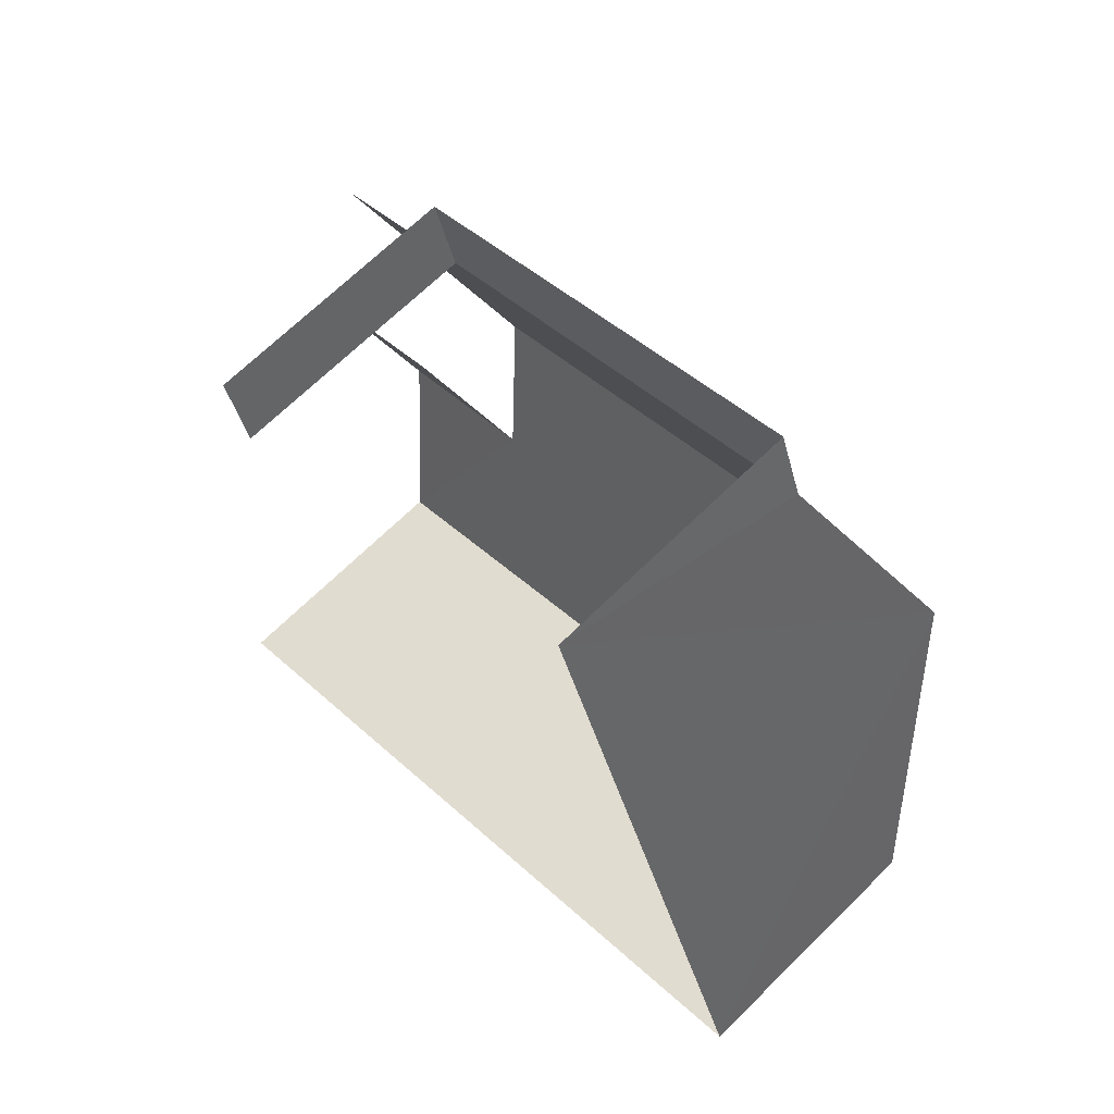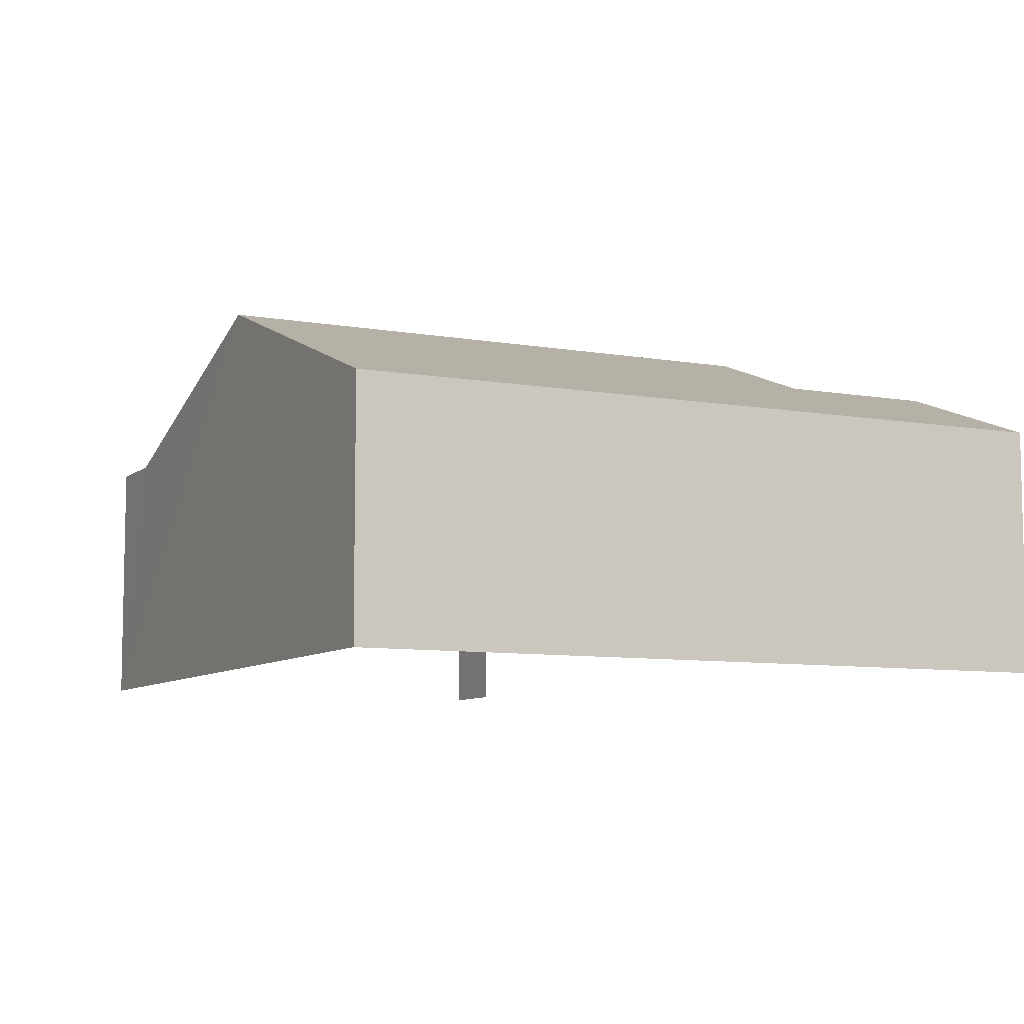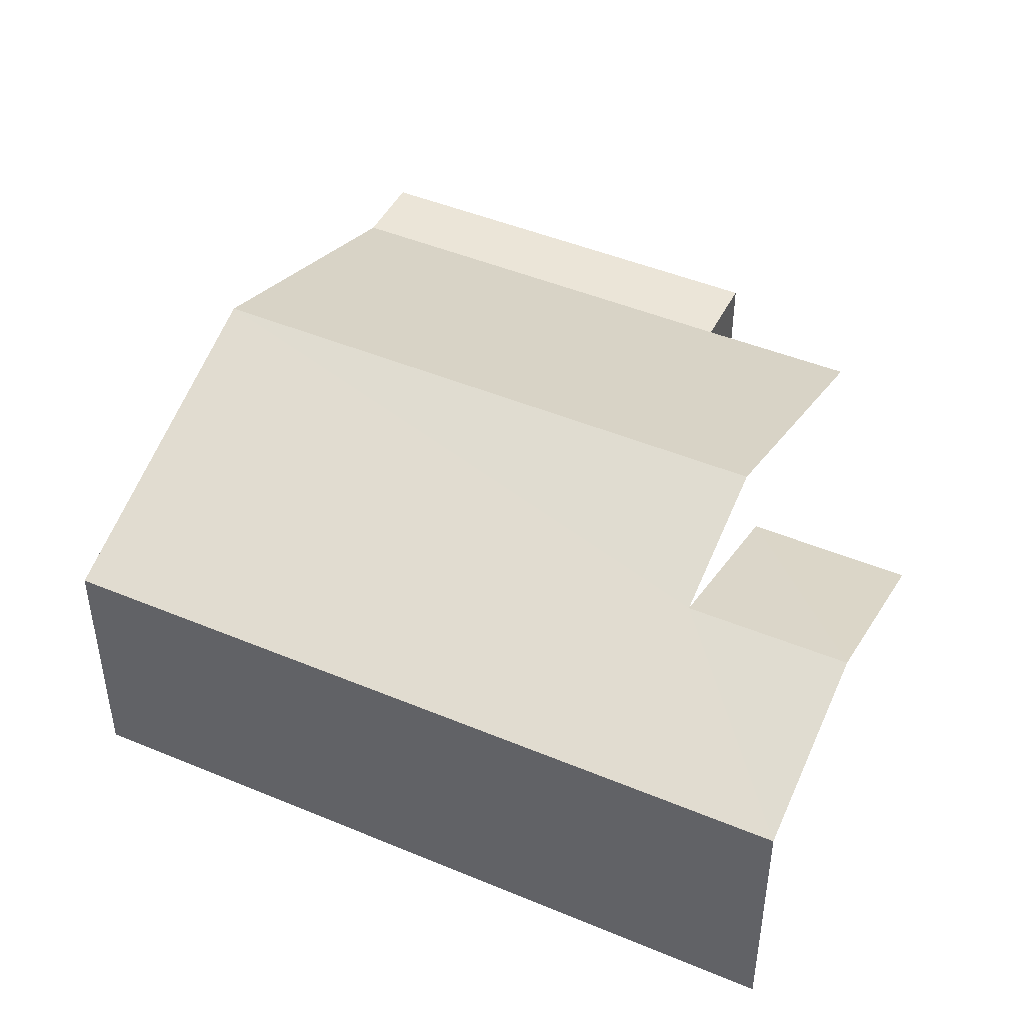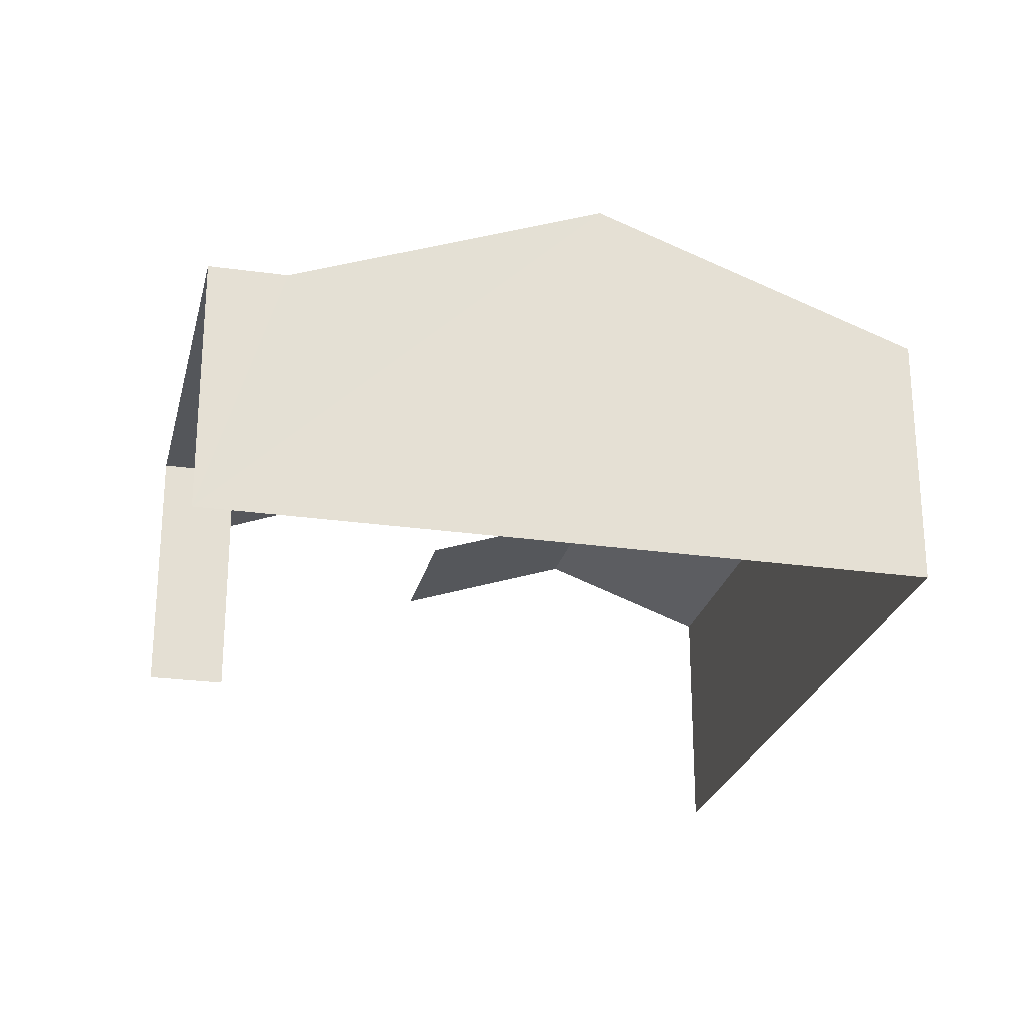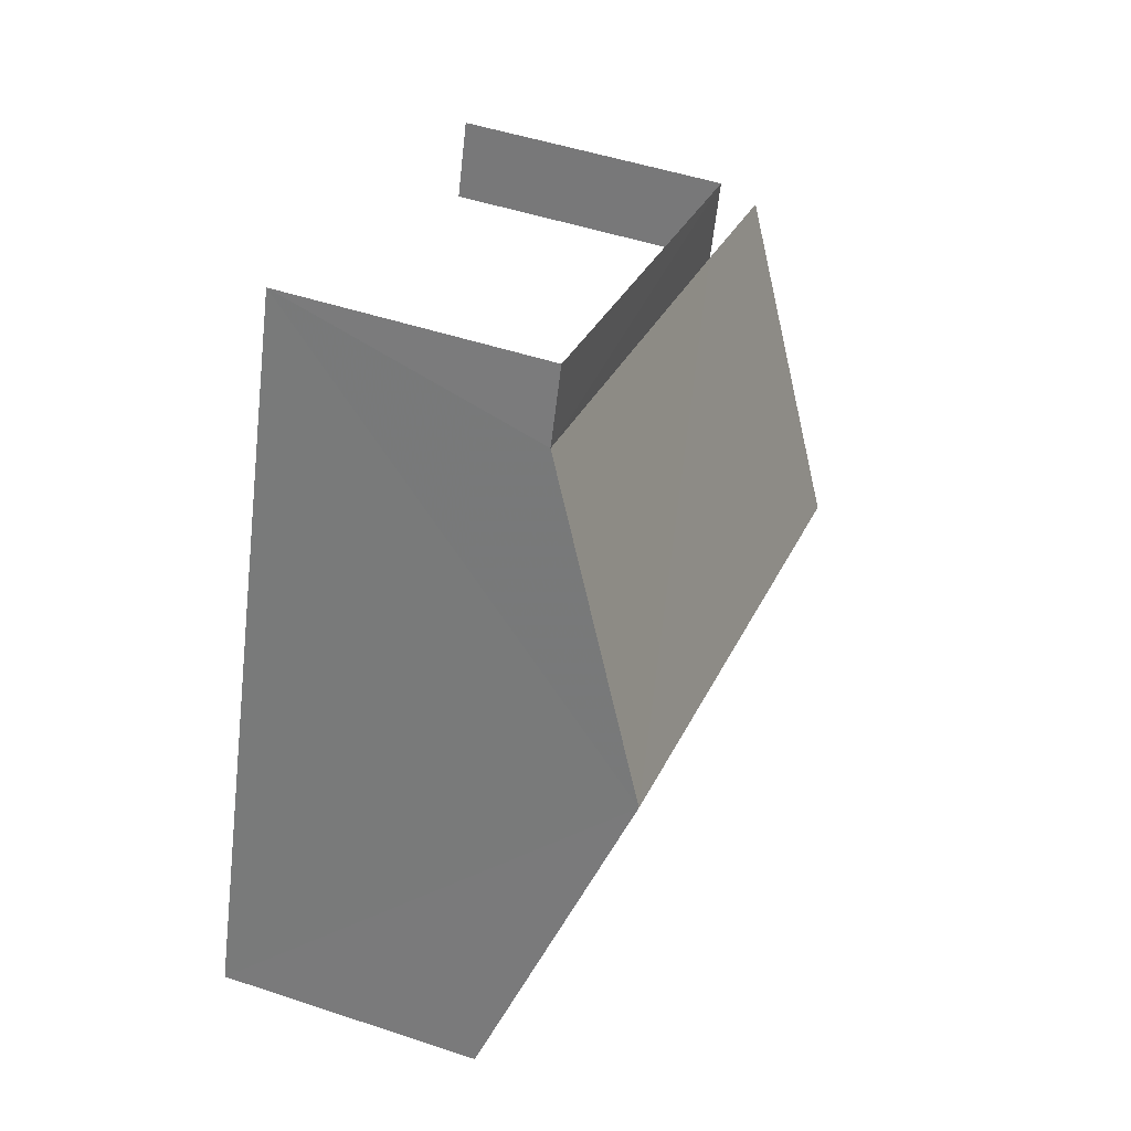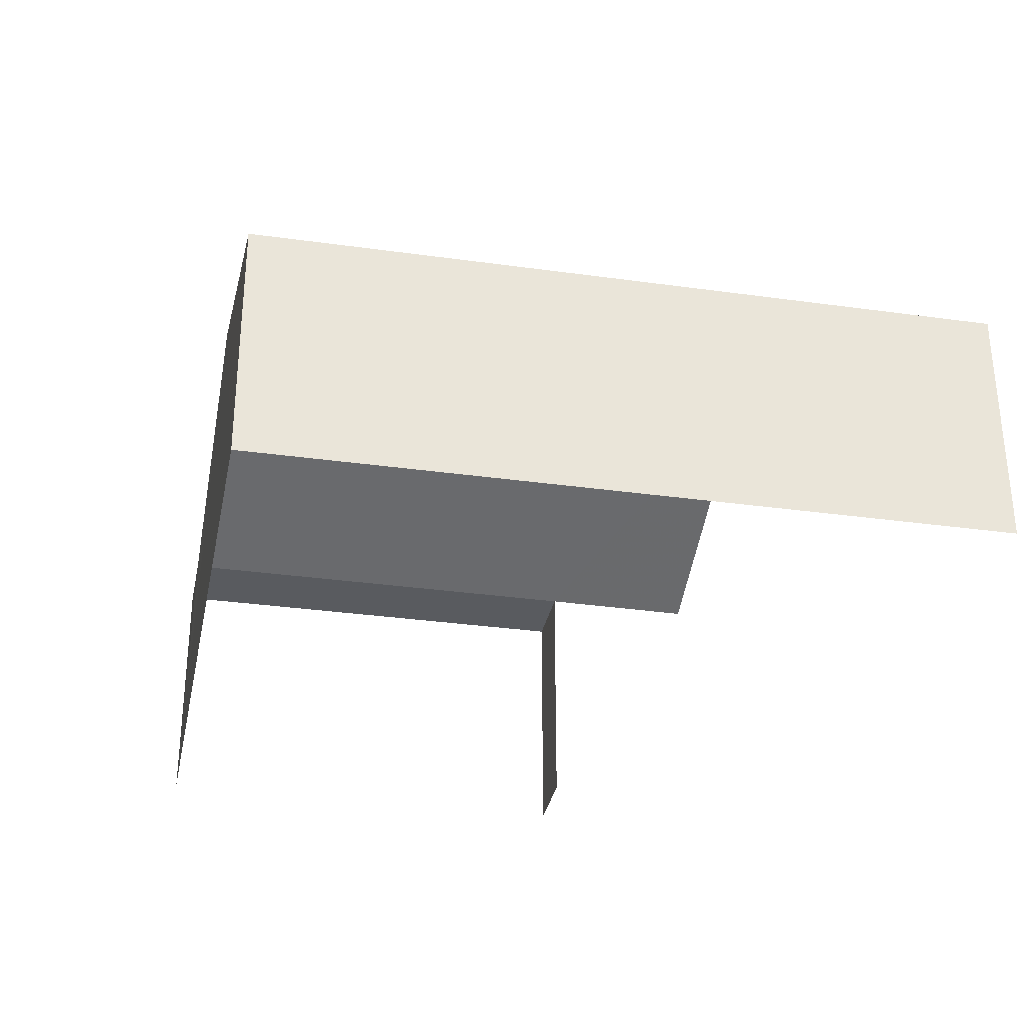
<metadata>
{"format":"obj","ext":"obj","renderer":"f3d","projection":"perspective","resolution":1024,"background":"white","views":[{"elev":67.4,"azim":-134.7,"up":"+Y"},{"elev":-8.0,"azim":-45.1,"up":"+Z"},{"elev":46.1,"azim":6.9,"up":"+Z"},{"elev":-25.4,"azim":-121.8,"up":"+Z"},{"elev":47.9,"azim":-69.3,"up":"+Y"},{"elev":-32.6,"azim":-29.7,"up":"+Z"}]}
</metadata>
<code>
v -2.212e+05 -1.251e+05 26.05
v -2.212e+05 -1.251e+05 26.05
v -2.212e+05 -1.251e+05 26.05
v -2.212e+05 -1.251e+05 26.05
v -2.212e+05 -1.251e+05 26.05
v -2.212e+05 -1.251e+05 26.05
v -2.212e+05 -1.251e+05 26.05
v -2.212e+05 -1.251e+05 26.05
v -2.212e+05 -1.251e+05 29.39
v -2.212e+05 -1.251e+05 29.39
v -2.212e+05 -1.251e+05 30.93
v -2.212e+05 -1.251e+05 29.39
v -2.212e+05 -1.251e+05 30.93
v -2.212e+05 -1.251e+05 30.24
v -2.212e+05 -1.251e+05 29.39
v -2.212e+05 -1.251e+05 29.39
v -2.212e+05 -1.251e+05 30.24
v -2.212e+05 -1.251e+05 29.39
v -2.212e+05 -1.251e+05 29.39
v -2.212e+05 -1.251e+05 29.39
v -2.212e+05 -1.251e+05 29.39
f 1 2 3
f 4 1 5
f 6 7 3
f 8 5 1
f 7 8 3
f 3 8 1
f 16 7 17
f 7 6 17
f 6 19 17
f 3 19 6
f 3 18 19
f 18 3 9
f 14 18 11
f 3 2 9
f 18 9 11
f 1 9 2
f 1 10 9
f 21 4 5
f 21 20 4
f 9 10 11
f 10 12 13
f 11 10 13
f 11 13 14
f 13 15 14
f 14 16 17
f 14 15 16
f 18 17 19
f 18 14 17
f 12 20 21
f 12 10 20
f 20 1 4
f 20 10 1
f 21 5 12
f 12 5 13
f 13 8 15
f 13 5 8
f 8 16 15
f 8 7 16

</code>
